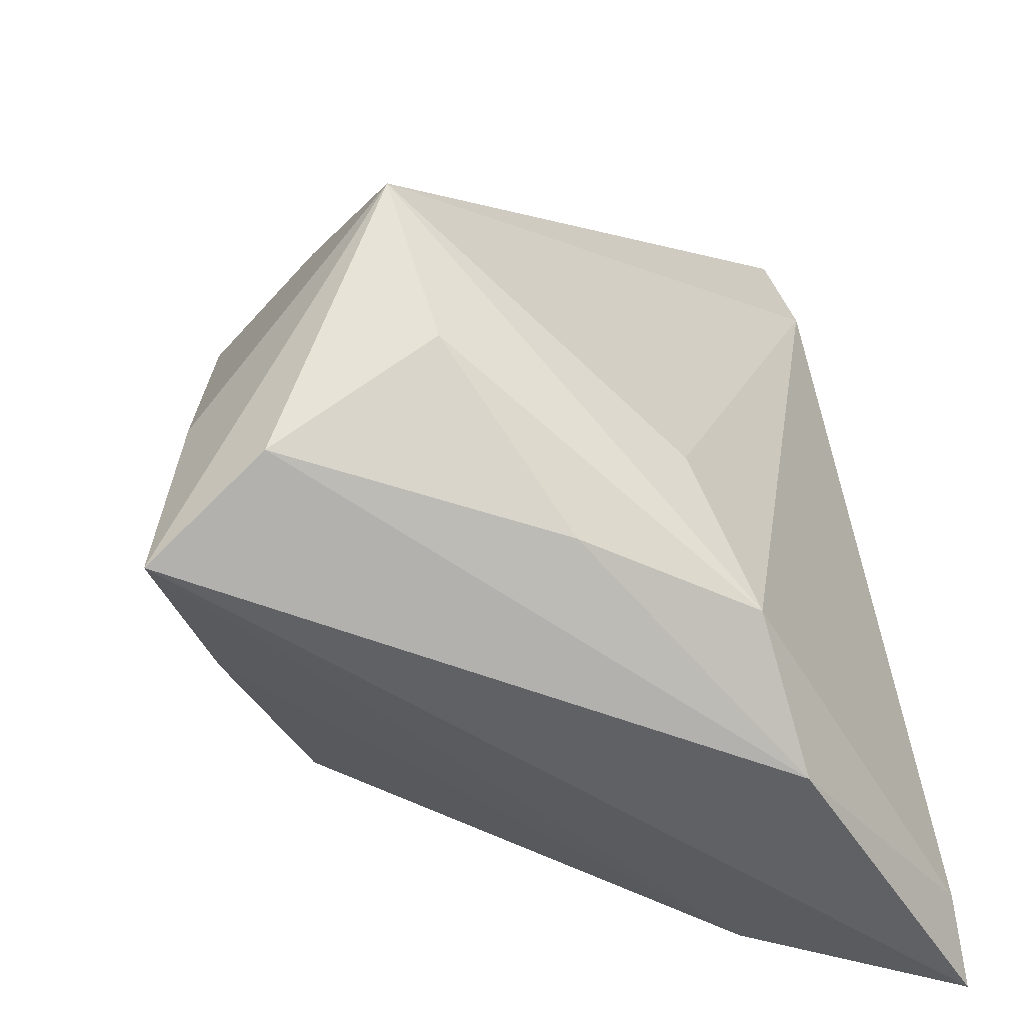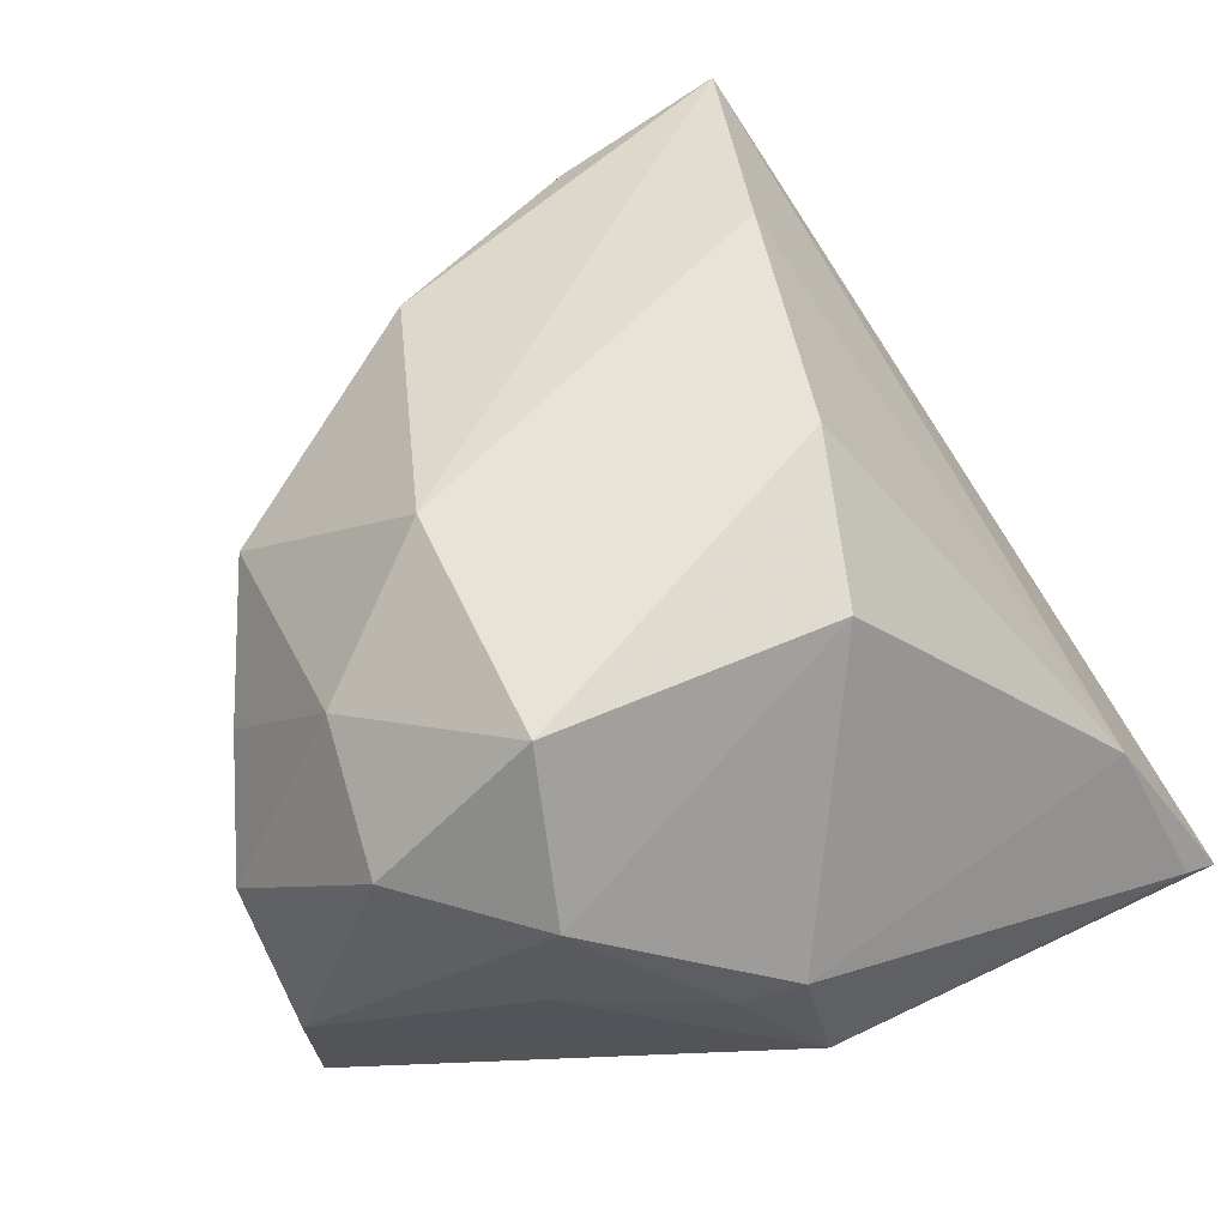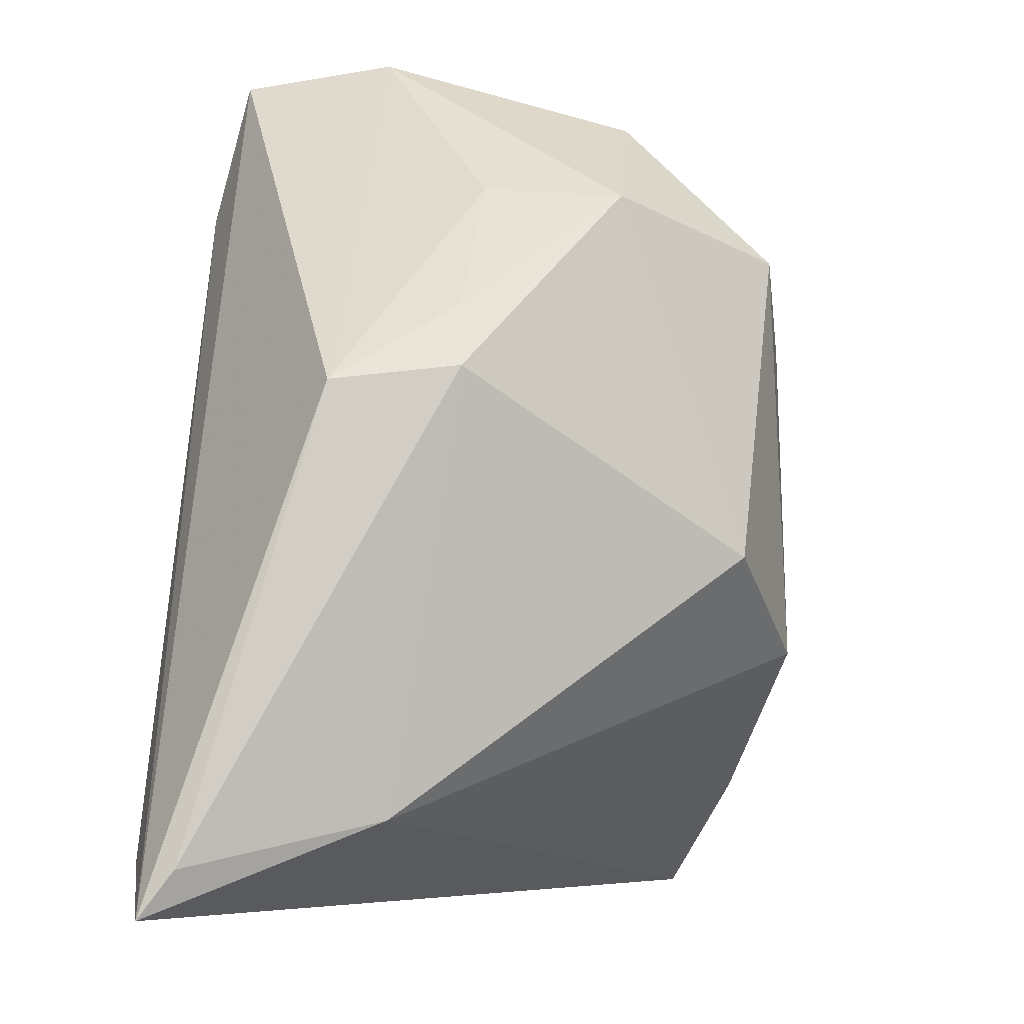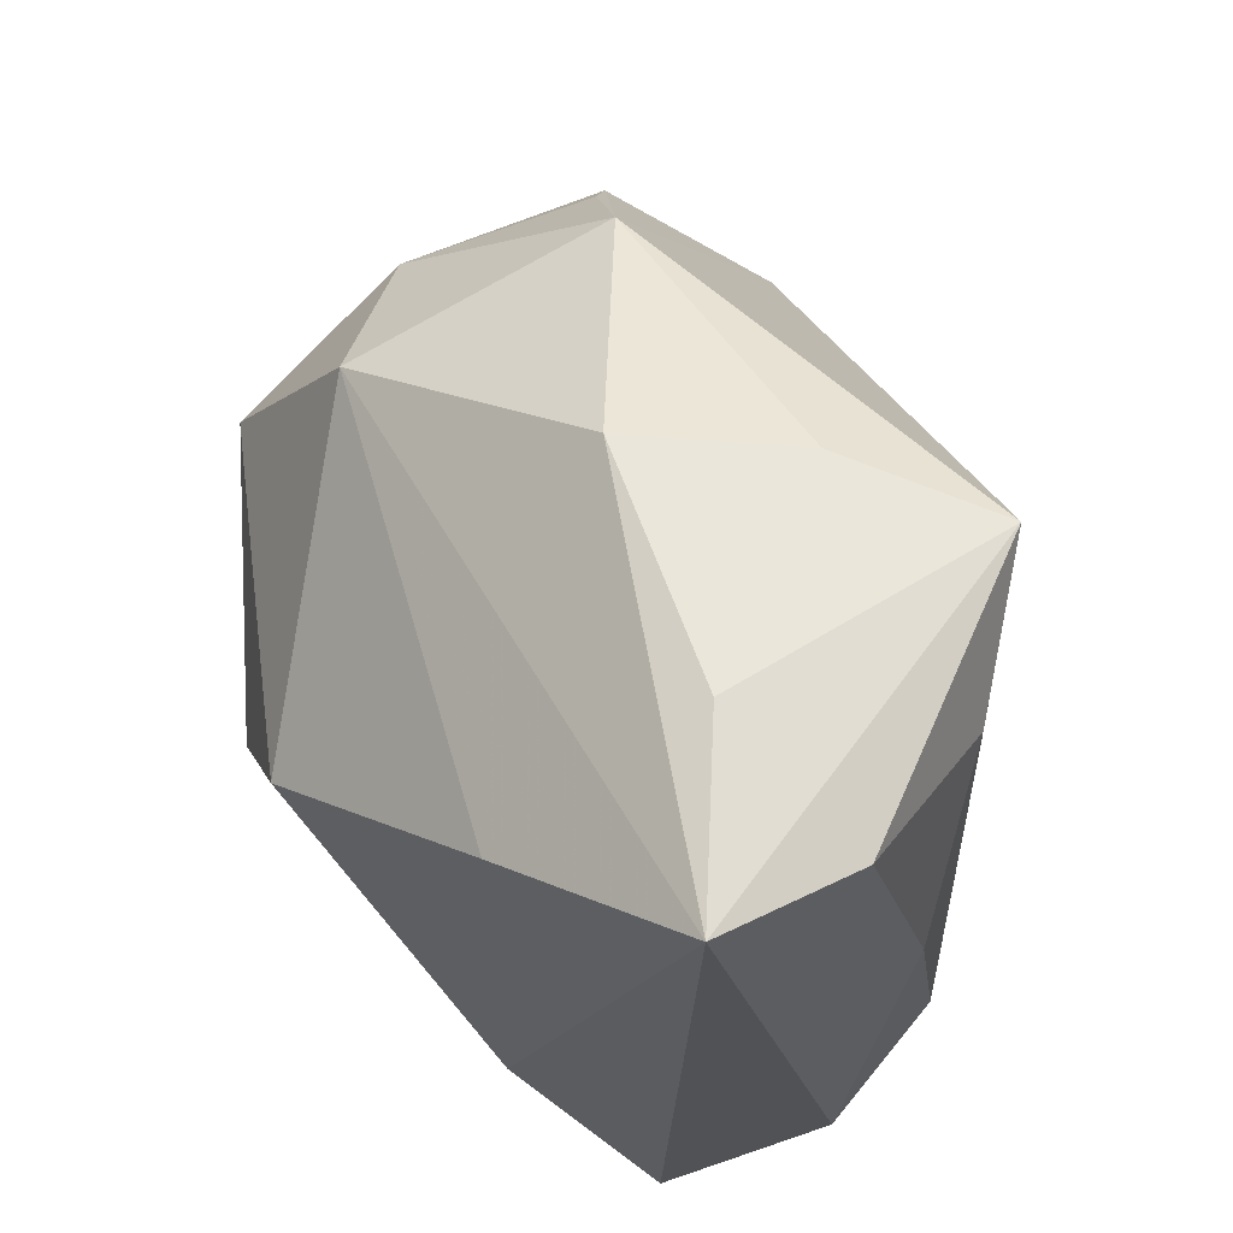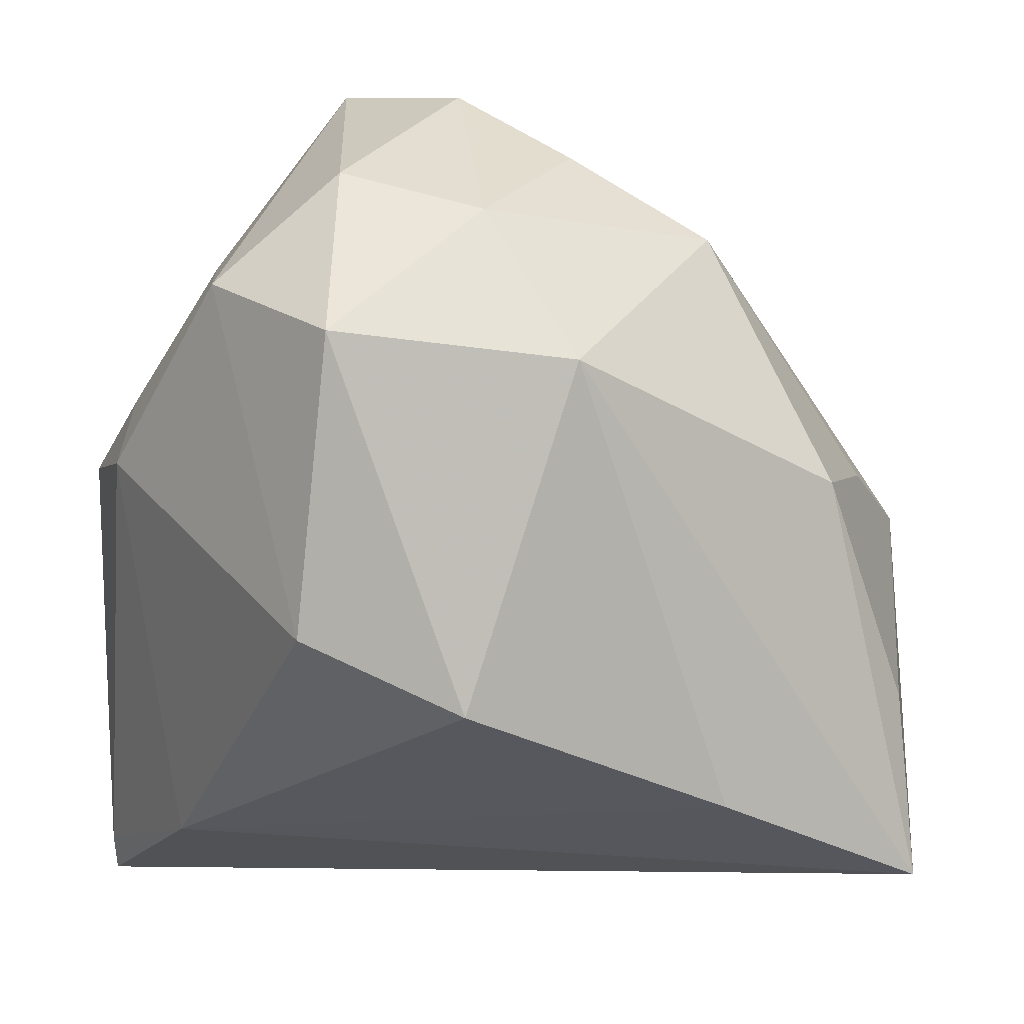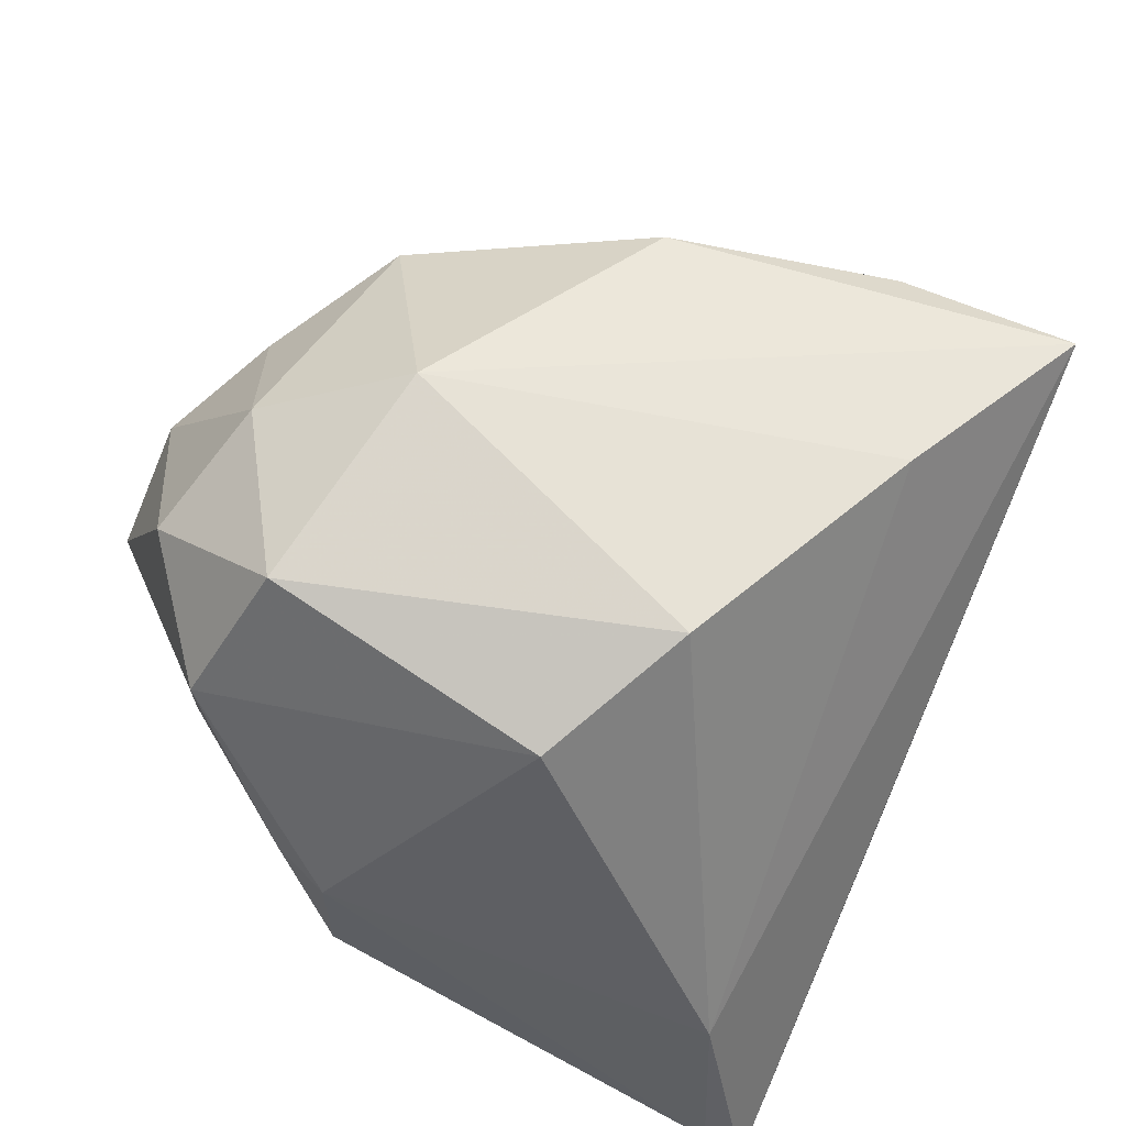
<metadata>
{"format":"obj","ext":"obj","renderer":"f3d","projection":"perspective","resolution":1024,"background":"white","views":[{"elev":-46.7,"azim":121.2,"up":"+Y"},{"elev":61.0,"azim":-121.8,"up":"+Z"},{"elev":-10.9,"azim":-81.4,"up":"+Y"},{"elev":-16.7,"azim":63.6,"up":"+Y"},{"elev":5.9,"azim":-5.2,"up":"+Y"},{"elev":75.8,"azim":-62.8,"up":"+Z"}]}
</metadata>
<code>
v -0.001311 0.03887 0.02464
v 0.00778 -0.03251 -0.02941
v -0.01863 0.02615 0.03479
v -0.04509 -0.04529 -0.02674
v 0.05273 0.0009505 -0.01158
v -0.03054 0.03225 0.00521
v 0.009951 0.04493 0.008357
v -0.04532 0.008274 -0.008351
v -0.04532 -0.04039 -0.02289
v 0.0253 -0.03119 -0.01777
v -0.03072 0.03075 0.01988
v -0.0141 0.05121 -0.0252
v -0.04232 0.009952 0.004783
v 0.02541 -0.027 0.02661
v -0.03675 -0.03937 -0.02941
v 0.045 0.00775 0.003556
v 0.04744 -0.01667 0.01575
v 0.007963 0.02297 0.03422
v -0.04004 0.01696 0.00427
v -0.02187 -0.006888 0.0317
v 0.04393 -0.01545 -0.01276
v 0.02498 0.03559 0.01363
v 0.04901 -0.03737 0.01753
v -0.03588 -0.03517 -0.003736
v -0.002415 0.05216 0.001287
v -0.01241 0.03593 -0.02941
v 0.01662 -0.01575 -0.02625
v -0.01668 0.04288 0.019
v 0.05044 -0.03 0.002764
v -0.004209 -0.01486 0.03531
v -0.01519 0.05267 -0.008521
v 0.03803 0.008564 0.02125
v -0.00673 -0.04305 -0.02647
f 8 12 4
f 5 12 22
f 26 12 5
f 2 15 26
f 4 12 26
f 26 15 4
f 33 23 4
f 4 15 33
f 33 15 2
f 5 23 29
f 23 33 29
f 25 22 12
f 5 22 16
f 3 30 18
f 5 2 27
f 27 26 5
f 2 26 27
f 21 2 5
f 5 29 21
f 9 8 4
f 20 30 3
f 3 11 20
f 8 9 13
f 13 20 11
f 28 11 3
f 32 18 23
f 22 18 32
f 32 16 22
f 5 16 32
f 23 18 14
f 14 18 30
f 2 21 10
f 10 21 29
f 10 33 2
f 10 29 33
f 12 8 31
f 8 6 31
f 31 6 11
f 11 28 31
f 31 25 12
f 31 28 25
f 19 6 8
f 11 6 19
f 8 13 19
f 19 13 11
f 24 13 9
f 20 13 24
f 24 9 4
f 30 20 24
f 24 14 30
f 4 23 24
f 23 14 24
f 1 18 22
f 25 28 1
f 3 18 1
f 1 28 3
f 17 23 5
f 5 32 17
f 17 32 23
f 22 25 7
f 7 1 22
f 25 1 7

</code>
